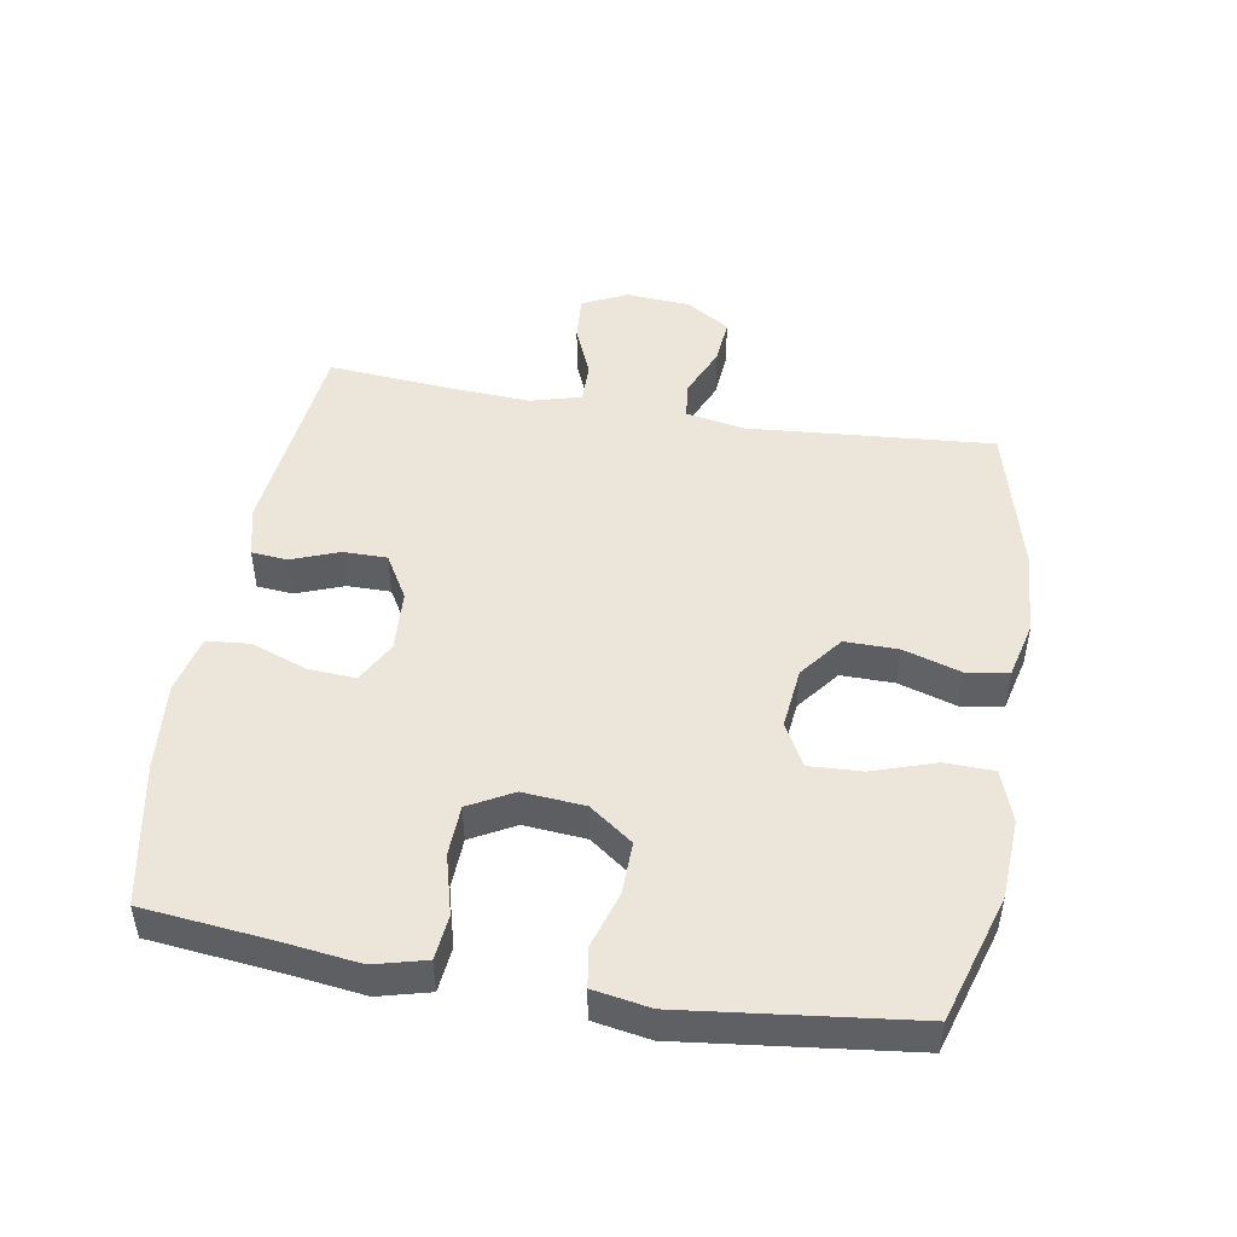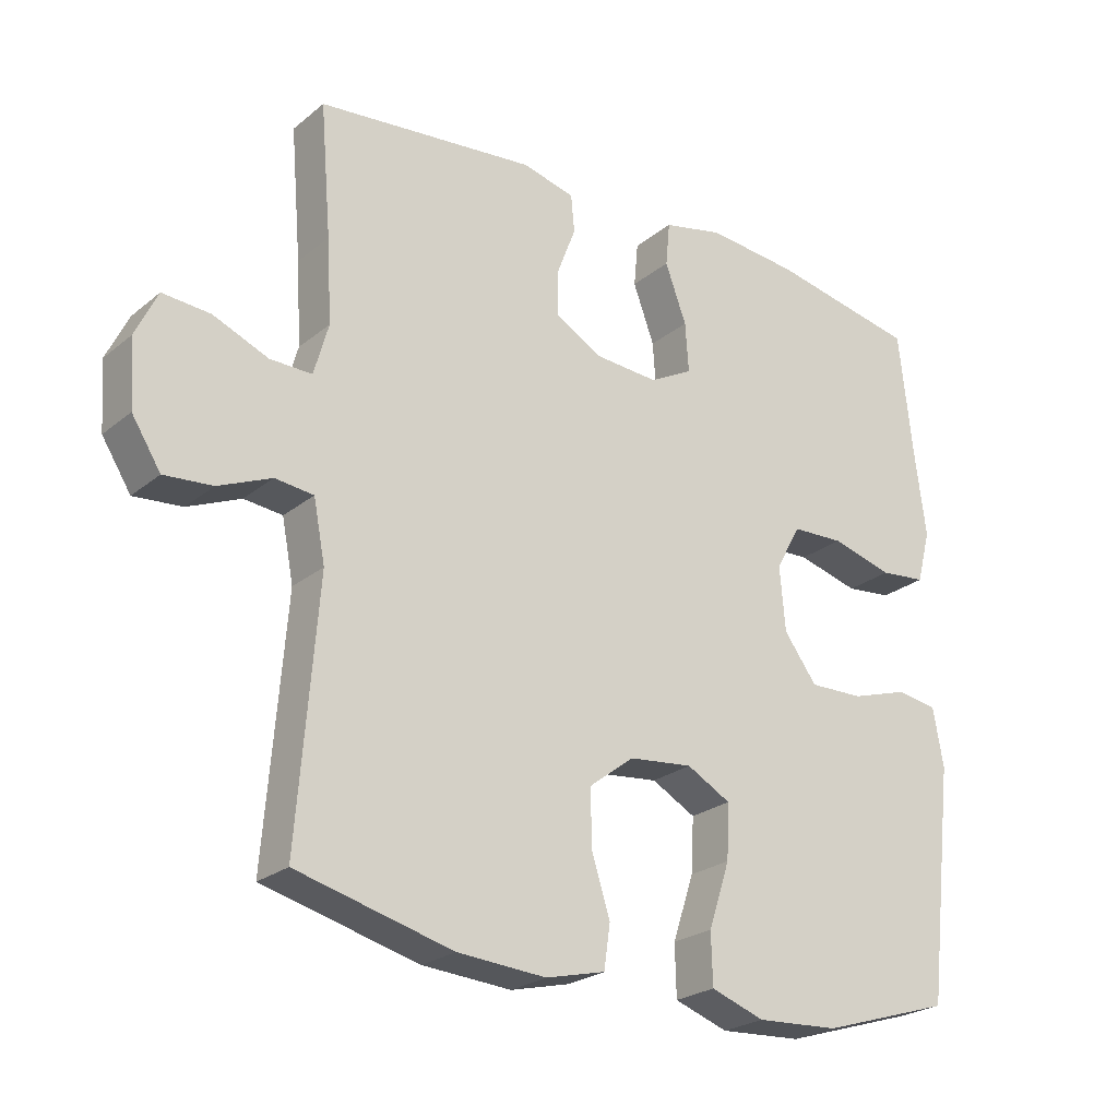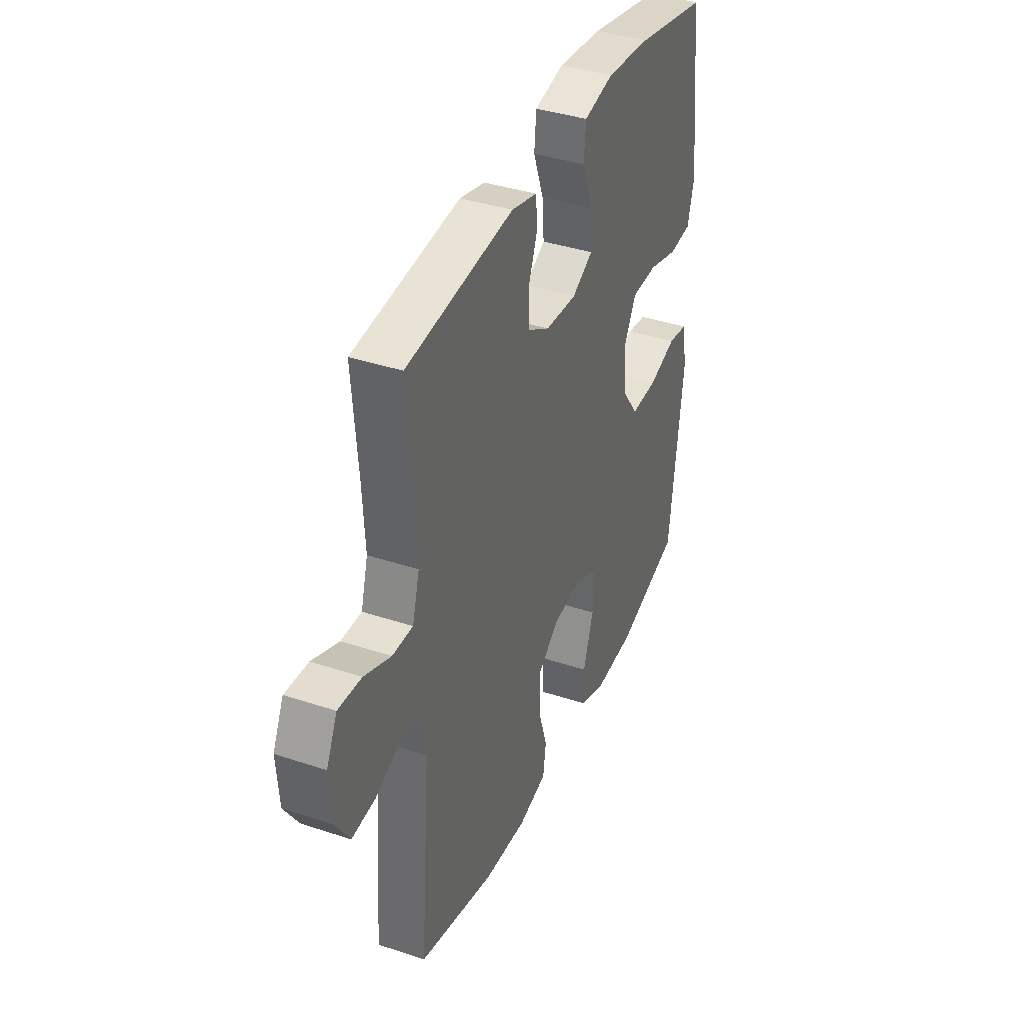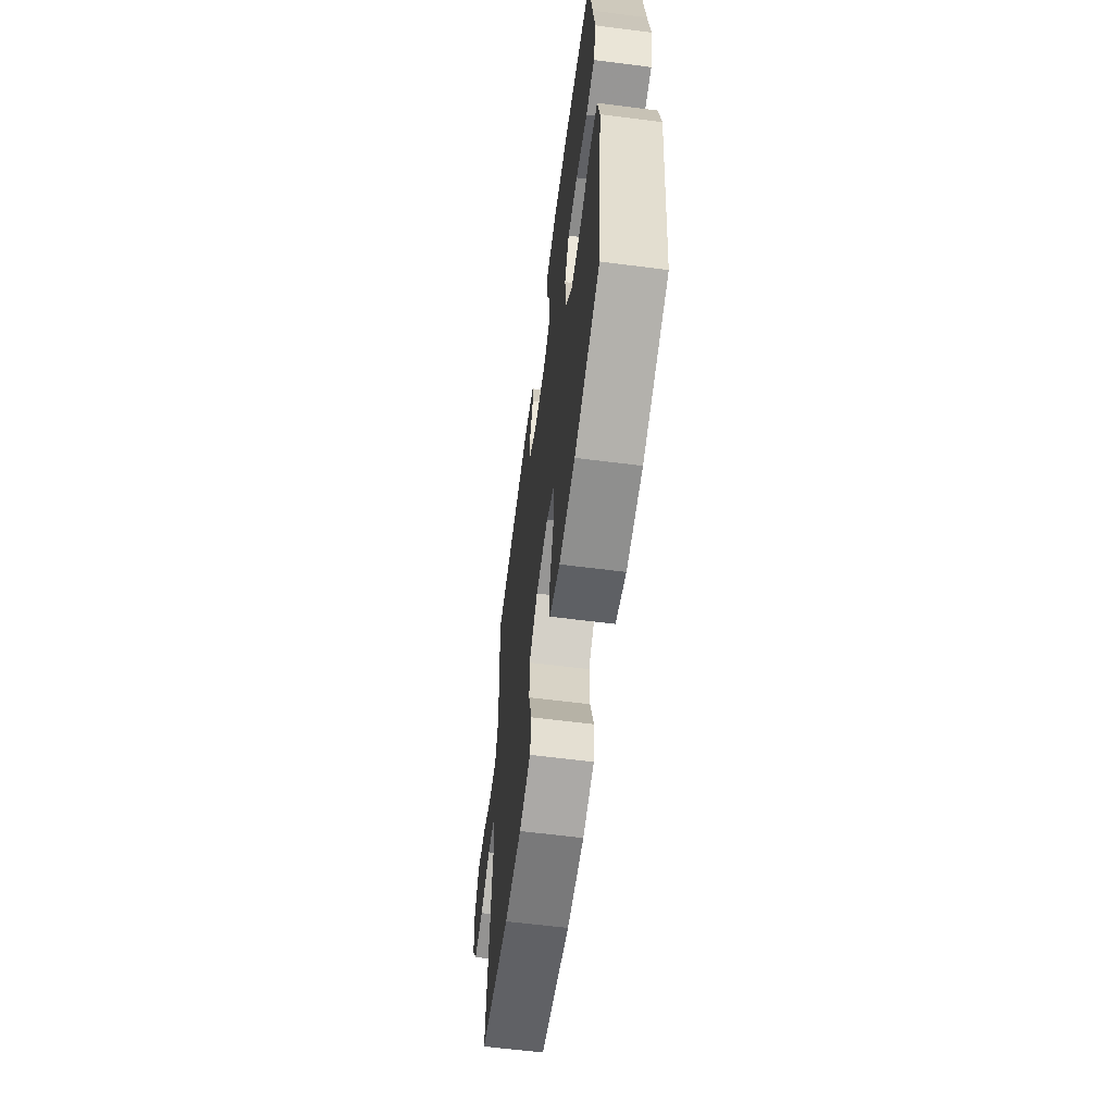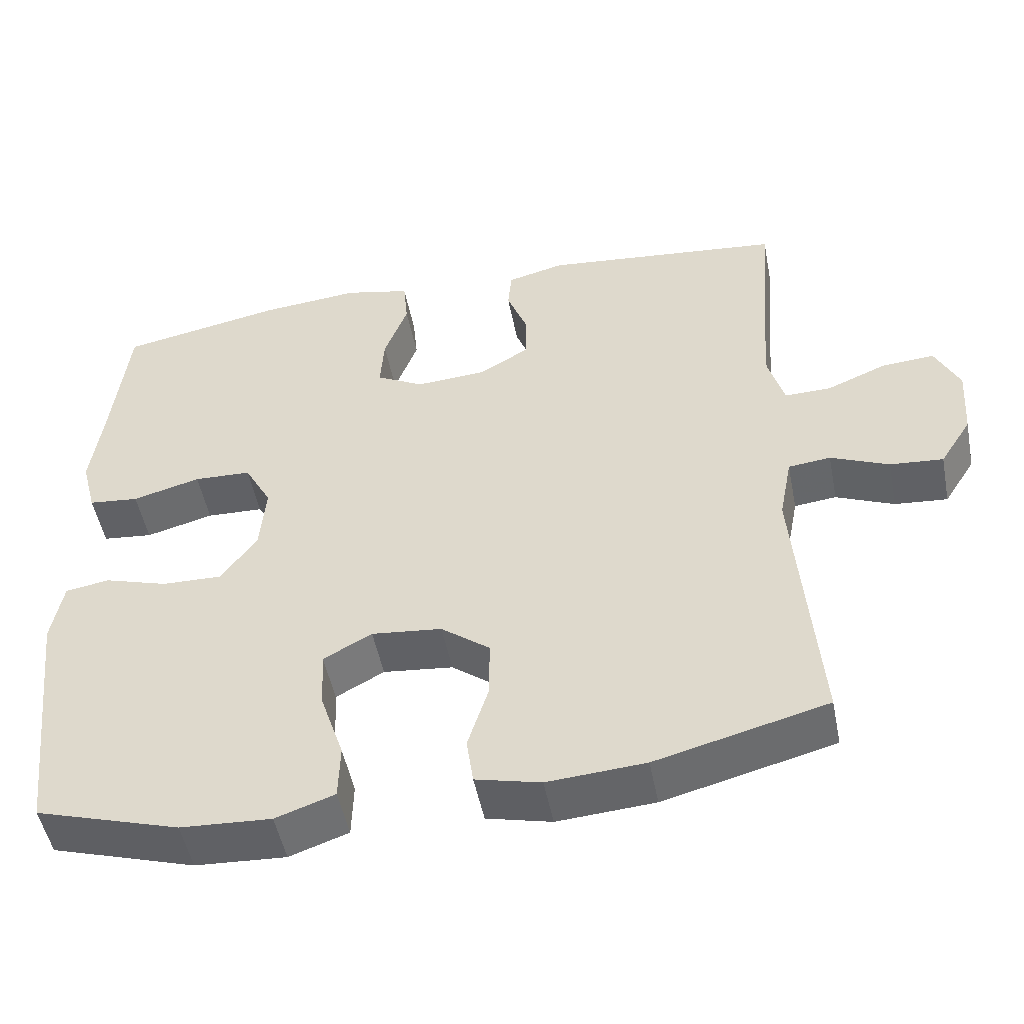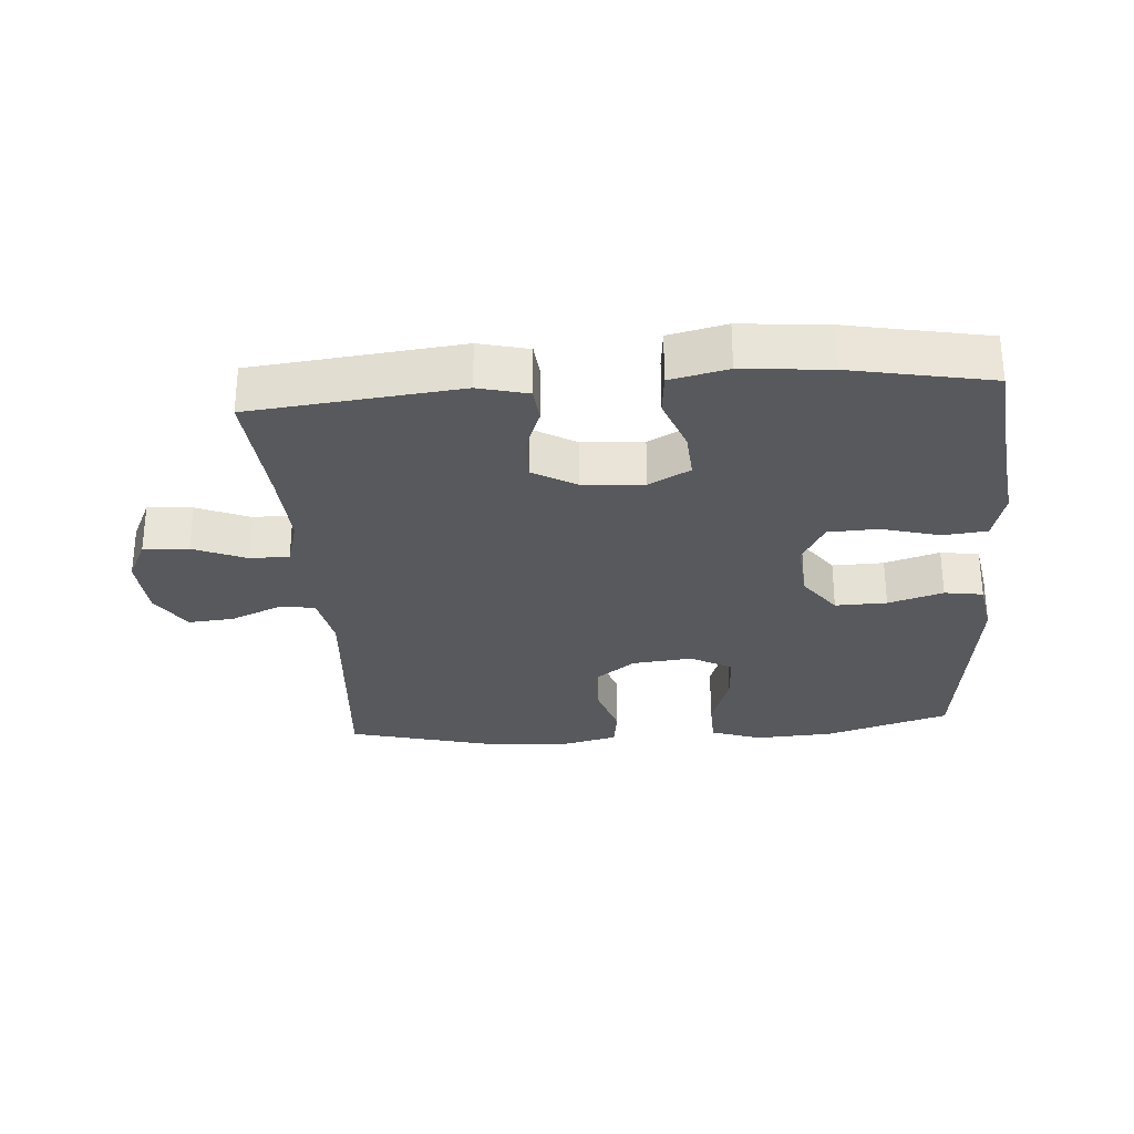
<metadata>
{"format":"obj","ext":"obj","renderer":"f3d","projection":"perspective","resolution":1024,"background":"white","views":[{"elev":47.9,"azim":99.6,"up":"+Y"},{"elev":-24.2,"azim":-37.3,"up":"+Z"},{"elev":38.4,"azim":-67.2,"up":"+Z"},{"elev":-61.8,"azim":82.6,"up":"+Z"},{"elev":-50.4,"azim":-168.9,"up":"+Z"},{"elev":-29.3,"azim":4.2,"up":"+Y"}]}
</metadata>
<code>
v 0.5 0.07 0.5
v 0.521 0.07 0.308
v 0.536 0.07 0.193
v 0.516 0.07 0.116
v 0.449 0.07 0.109
v 0.359 0.07 0.133
v 0.283 0.07 0.13
v 0.247 0.07 0.064
v 0.255 0.07 -0.029
v 0.303 0.07 -0.094
v 0.382 0.07 -0.092
v 0.466 0.07 -0.066
v 0.525 0.07 -0.075
v 0.54 0.07 -0.16
v 0.5 0.07 -0.5
v 0.309 0.07 -0.559
v 0.189 0.07 -0.566
v 0.111 0.07 -0.539
v 0.109 0.07 -0.465
v 0.14 0.07 -0.371
v 0.144 0.07 -0.292
v 0.08 0.07 -0.257
v -0.013 0.07 -0.267
v -0.078 0.07 -0.317
v -0.077 0.07 -0.397
v -0.05 0.07 -0.483
v -0.059 0.07 -0.546
v -0.145 0.07 -0.567
v -0.274 0.07 -0.558
v -0.5 0.07 -0.5
v -0.471 0.07 -0.131
v -0.488 0.07 -0.043
v -0.544 0.07 -0.037
v -0.621 0.07 -0.07
v -0.691 0.07 -0.076
v -0.733 0.07 -0.01
v -0.74 0.07 0.087
v -0.708 0.07 0.154
v -0.639 0.07 0.149
v -0.559 0.07 0.116
v -0.498 0.07 0.115
v -0.477 0.07 0.19
v -0.484 0.07 0.31
v -0.5 0.07 0.5
v -0.182 0.07 0.534
v -0.106 0.07 0.515
v -0.101 0.07 0.461
v -0.128 0.07 0.39
v -0.128 0.07 0.324
v -0.061 0.07 0.285
v 0.032 0.07 0.279
v 0.095 0.07 0.313
v 0.09 0.07 0.385
v 0.059 0.07 0.469
v 0.065 0.07 0.533
v 0.153 0.07 0.553
v 0.286 0.07 0.541
v 0.5 0 0.5
v 0.521 0 0.308
v 0.536 0 0.193
v 0.516 0 0.116
v 0.449 0 0.109
v 0.359 0 0.133
v 0.283 0 0.13
v 0.247 0 0.064
v 0.255 0 -0.029
v 0.303 0 -0.094
v 0.382 0 -0.092
v 0.466 0 -0.066
v 0.525 0 -0.075
v 0.54 0 -0.16
v 0.5 0 -0.5
v 0.309 0 -0.559
v 0.189 0 -0.566
v 0.111 0 -0.539
v 0.109 0 -0.465
v 0.14 0 -0.371
v 0.144 0 -0.292
v 0.08 0 -0.257
v -0.013 0 -0.267
v -0.078 0 -0.317
v -0.077 0 -0.397
v -0.05 0 -0.483
v -0.059 0 -0.546
v -0.145 0 -0.567
v -0.274 0 -0.558
v -0.5 0 -0.5
v -0.471 0 -0.131
v -0.488 0 -0.043
v -0.544 0 -0.037
v -0.621 0 -0.07
v -0.691 0 -0.076
v -0.733 0 -0.01
v -0.74 0 0.087
v -0.708 0 0.154
v -0.639 0 0.149
v -0.559 0 0.116
v -0.498 0 0.115
v -0.477 0 0.19
v -0.484 0 0.31
v -0.5 0 0.5
v -0.182 0 0.534
v -0.106 0 0.515
v -0.101 0 0.461
v -0.128 0 0.39
v -0.128 0 0.324
v -0.061 0 0.285
v 0.032 0 0.279
v 0.095 0 0.313
v 0.09 0 0.385
v 0.059 0 0.469
v 0.065 0 0.533
v 0.153 0 0.553
v 0.286 0 0.541
f 57 1 2
f 56 57 2
f 55 56 2
f 54 55 2
f 53 54 2
f 4 5 6
f 3 4 6
f 2 3 6
f 53 2 6
f 52 53 6
f 51 52 6 7
f 50 51 7 8
f 49 50 8 9
f 46 47 48
f 45 46 48
f 44 45 48
f 43 44 48
f 42 43 48 49
f 49 9 10
f 42 49 10
f 41 42 10
f 38 39 40
f 37 38 40
f 36 37 40
f 35 36 40
f 34 35 40
f 33 34 40
f 40 41 10
f 33 40 10
f 32 33 10
f 29 30 31
f 28 29 31
f 27 28 31
f 26 27 31
f 25 26 31
f 24 25 31 32
f 23 24 32
f 22 23 32 10
f 18 19 20
f 17 18 20
f 16 17 20
f 15 16 20
f 14 15 20
f 13 14 20
f 12 13 20
f 11 12 20
f 11 20 21
f 10 11 21 22
f 59 58 114
f 59 114 113
f 59 113 112
f 59 112 111
f 59 111 110
f 63 62 61
f 63 61 60
f 63 60 59
f 63 59 110
f 63 110 109
f 64 63 109 108
f 65 64 108 107
f 66 65 107 106
f 105 104 103
f 105 103 102
f 105 102 101
f 105 101 100
f 106 105 100 99
f 67 66 106
f 67 106 99
f 67 99 98
f 97 96 95
f 97 95 94
f 97 94 93
f 97 93 92
f 97 92 91
f 97 91 90
f 67 98 97
f 67 97 90
f 67 90 89
f 88 87 86
f 88 86 85
f 88 85 84
f 88 84 83
f 88 83 82
f 89 88 82 81
f 89 81 80
f 67 89 80 79
f 77 76 75
f 77 75 74
f 77 74 73
f 77 73 72
f 77 72 71
f 77 71 70
f 77 70 69
f 77 69 68
f 78 77 68
f 79 78 68 67
f 1 58 59 2
f 2 59 60 3
f 3 60 61 4
f 4 61 62 5
f 5 62 63 6
f 6 63 64 7
f 7 64 65 8
f 8 65 66 9
f 9 66 67 10
f 10 67 68 11
f 11 68 69 12
f 12 69 70 13
f 13 70 71 14
f 14 71 72 15
f 15 72 73 16
f 16 73 74 17
f 17 74 75 18
f 18 75 76 19
f 19 76 77 20
f 20 77 78 21
f 21 78 79 22
f 22 79 80 23
f 23 80 81 24
f 24 81 82 25
f 25 82 83 26
f 26 83 84 27
f 27 84 85 28
f 28 85 86 29
f 29 86 87 30
f 30 87 88 31
f 31 88 89 32
f 32 89 90 33
f 33 90 91 34
f 34 91 92 35
f 35 92 93 36
f 36 93 94 37
f 37 94 95 38
f 38 95 96 39
f 39 96 97 40
f 40 97 98 41
f 41 98 99 42
f 42 99 100 43
f 43 100 101 44
f 44 101 102 45
f 45 102 103 46
f 46 103 104 47
f 47 104 105 48
f 48 105 106 49
f 49 106 107 50
f 50 107 108 51
f 51 108 109 52
f 52 109 110 53
f 53 110 111 54
f 54 111 112 55
f 55 112 113 56
f 56 113 114 57
f 57 114 58 1

</code>
